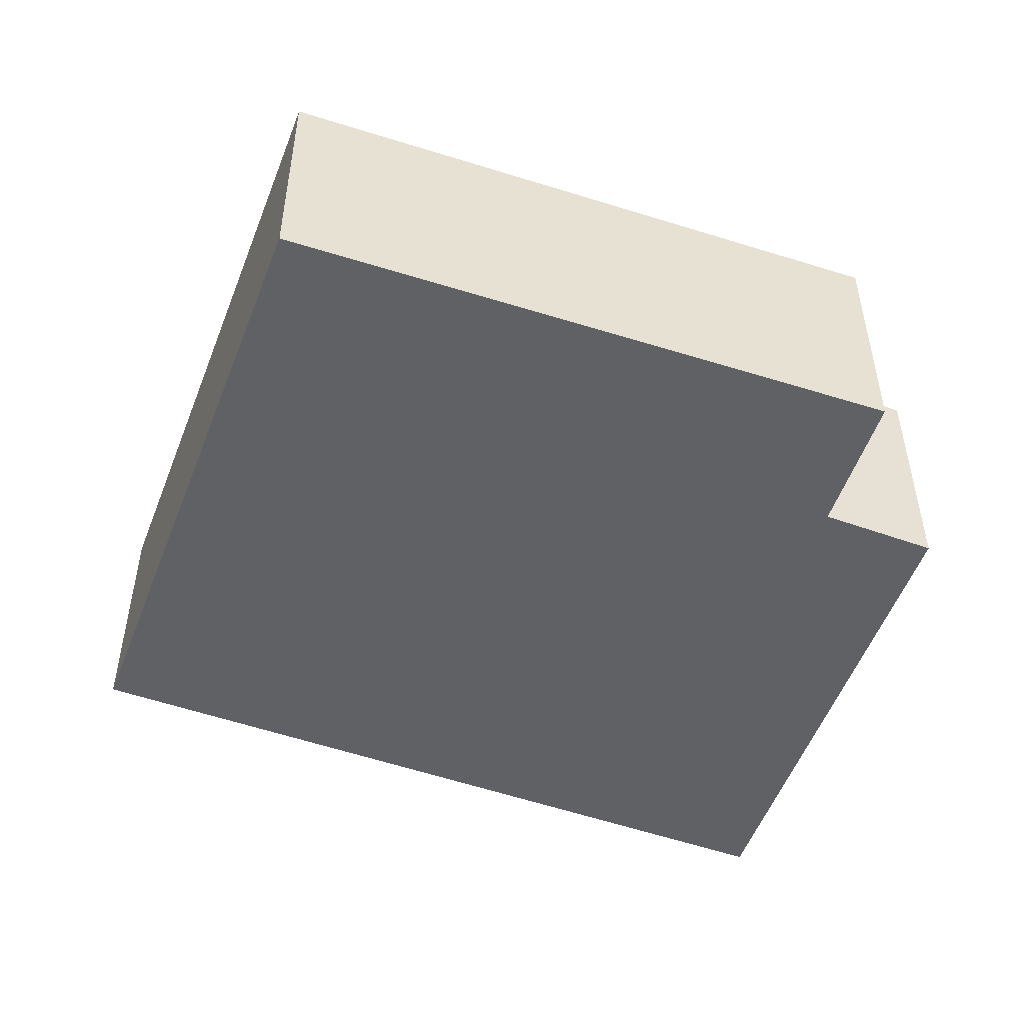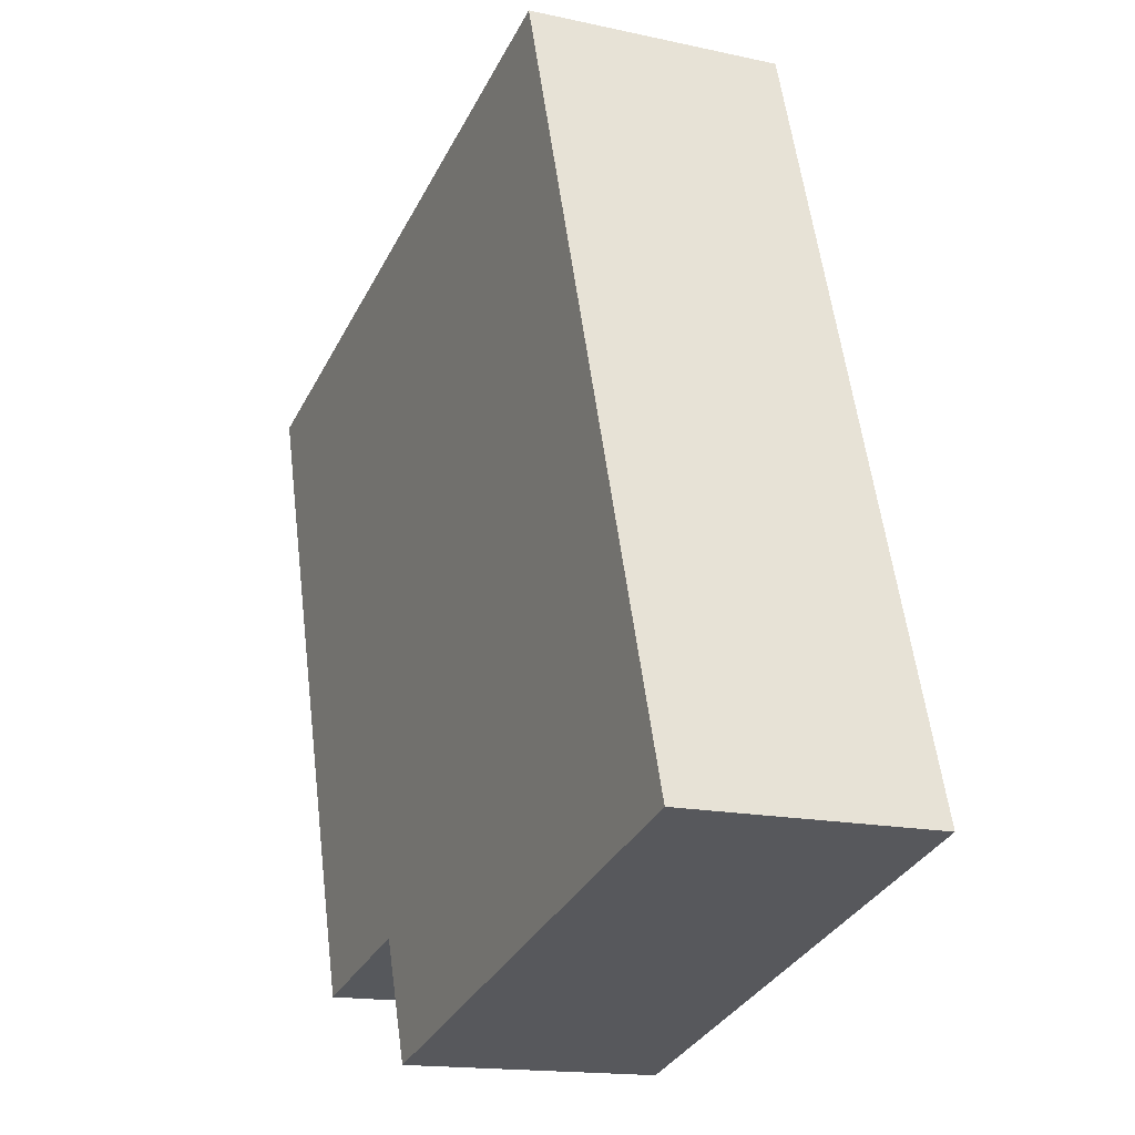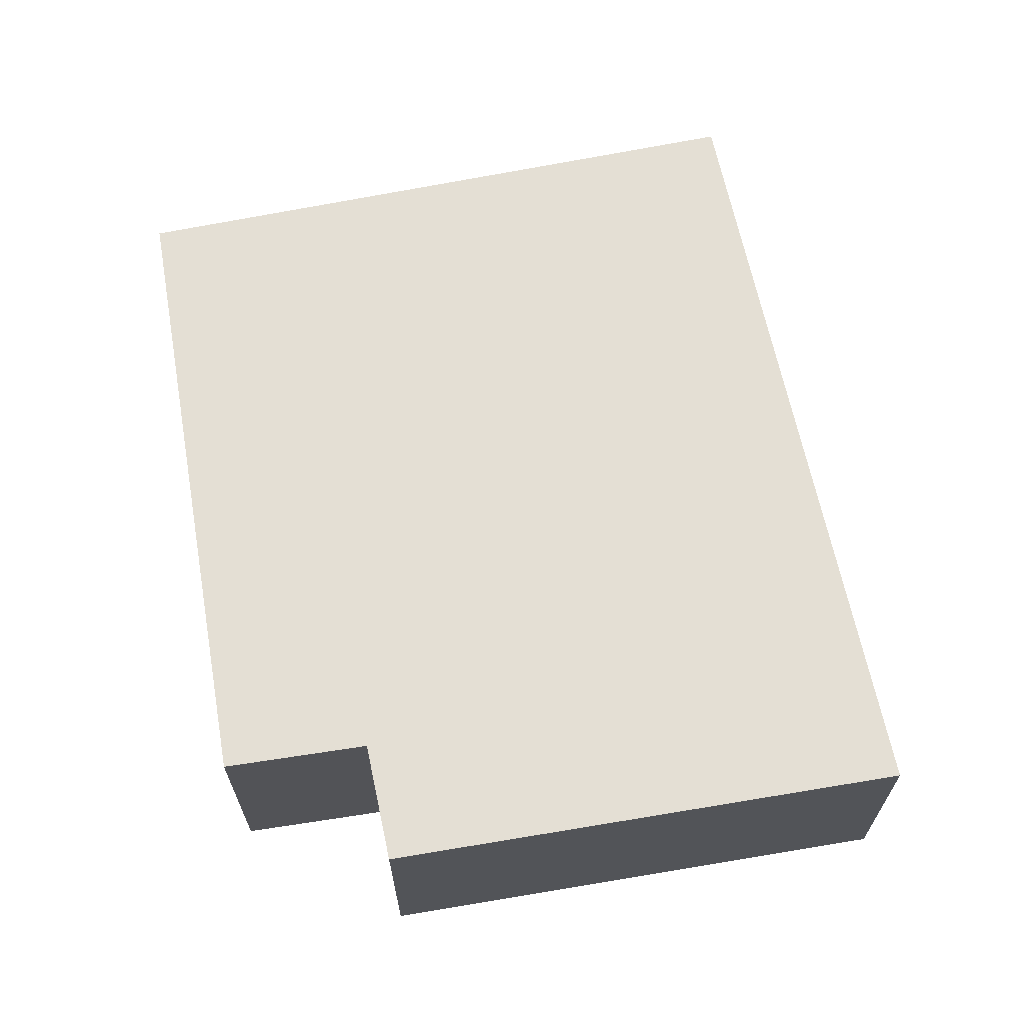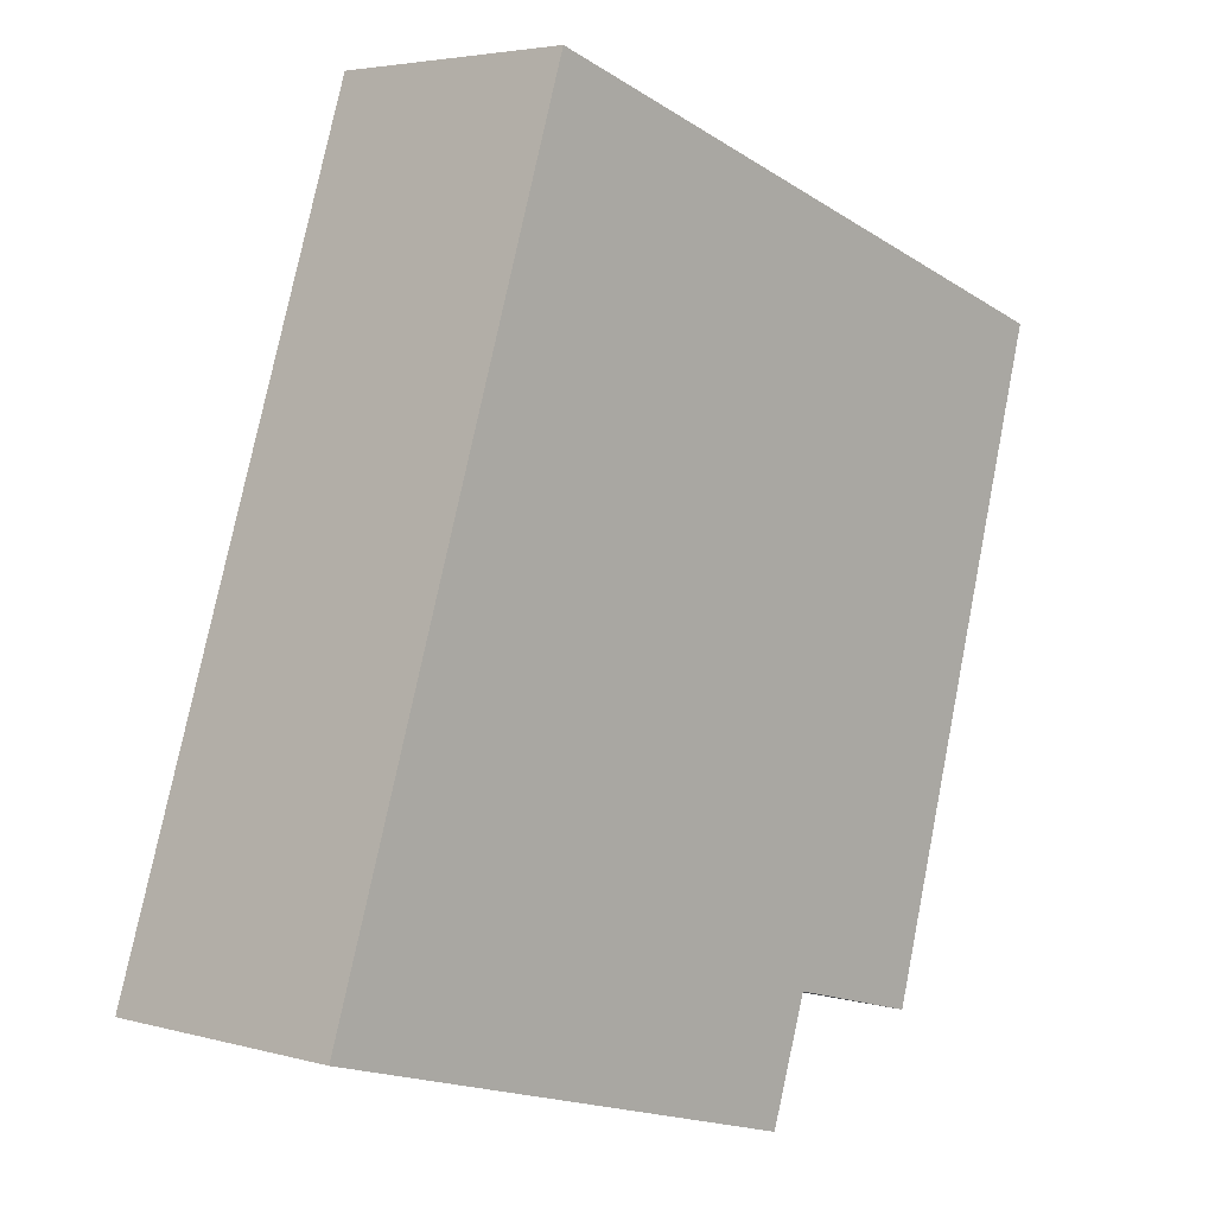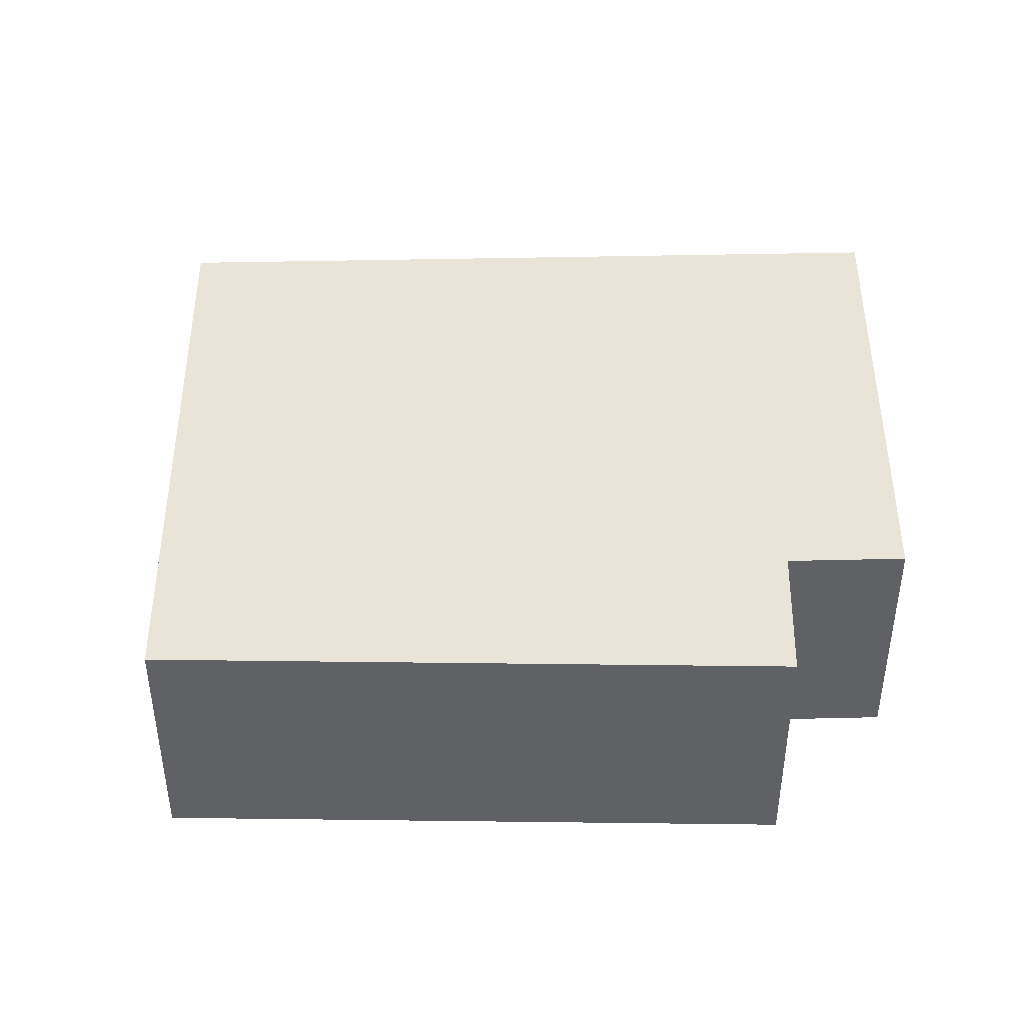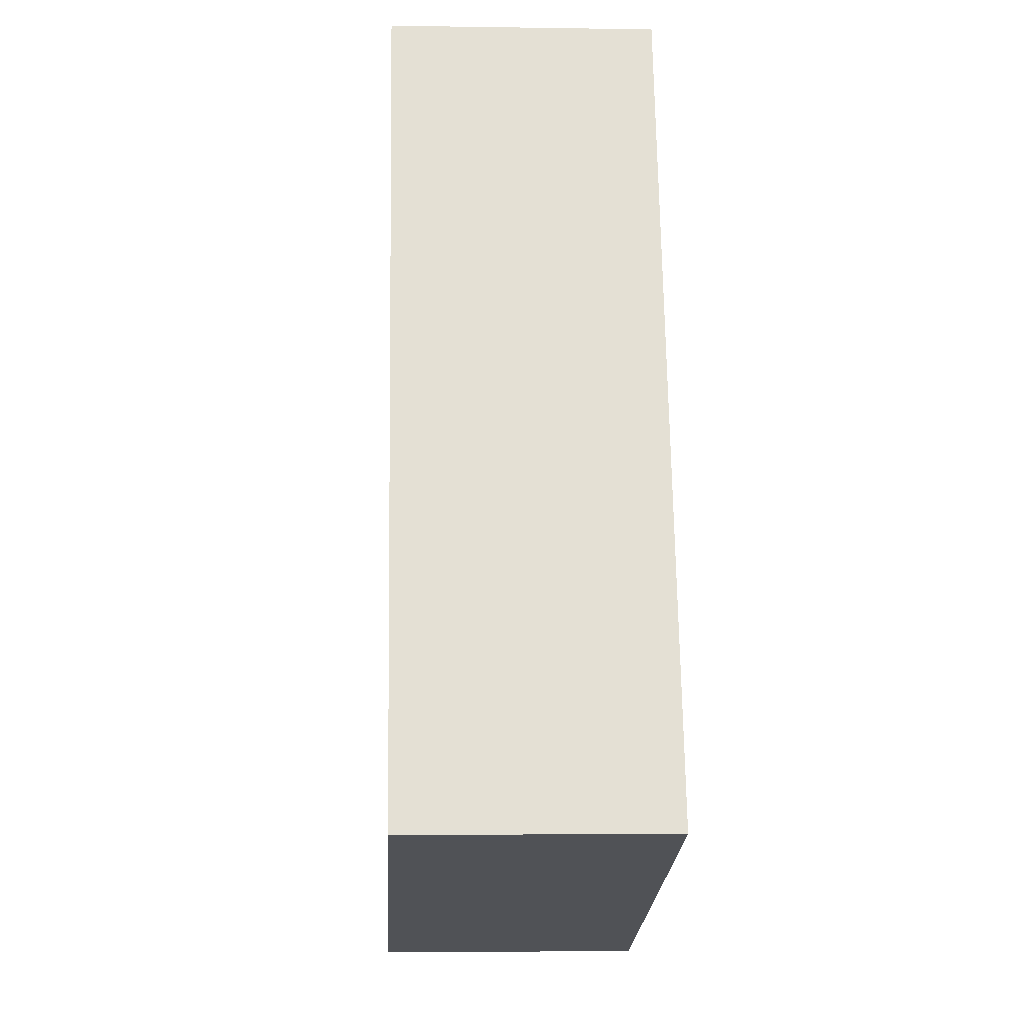
<metadata>
{"format":"obj","ext":"obj","renderer":"f3d","projection":"perspective","resolution":1024,"background":"white","views":[{"elev":-50.4,"azim":86.9,"up":"+Y"},{"elev":-15.6,"azim":-115.0,"up":"+Z"},{"elev":66.3,"azim":-173.8,"up":"+Y"},{"elev":3.9,"azim":-47.5,"up":"+Z"},{"elev":43.4,"azim":106.7,"up":"+Y"},{"elev":-4.9,"azim":-92.9,"up":"+Z"}]}
</metadata>
<code>
v  1.168 1.172 3.55
v  2.403 1.172 -0.678
v  0 1.172 7.176e-17
v  2.584 1.172 -0.131
v  3.258 1.172 -0.311
v  4.088 1.172 2.609
v  2.403 4.152e-17 -0.678
v  0 0 0
v  3.258 1.904e-17 -0.311
v  2.584 8.021e-18 -0.131
v  1.168 -2.174e-16 3.55
v  4.088 -1.598e-16 2.609
g defaultobject
f 1 2 3
f 2 1 4
f 4 1 5
f 5 1 6
f 7 3 2
f 3 7 8
f 9 4 5
f 4 9 10
f 8 1 3
f 1 8 11
f 11 6 1
f 6 11 12
f 12 5 6
f 5 12 9
f 10 2 4
f 2 10 7
f 7 11 8
f 11 7 10
f 11 10 9
f 11 9 12

</code>
